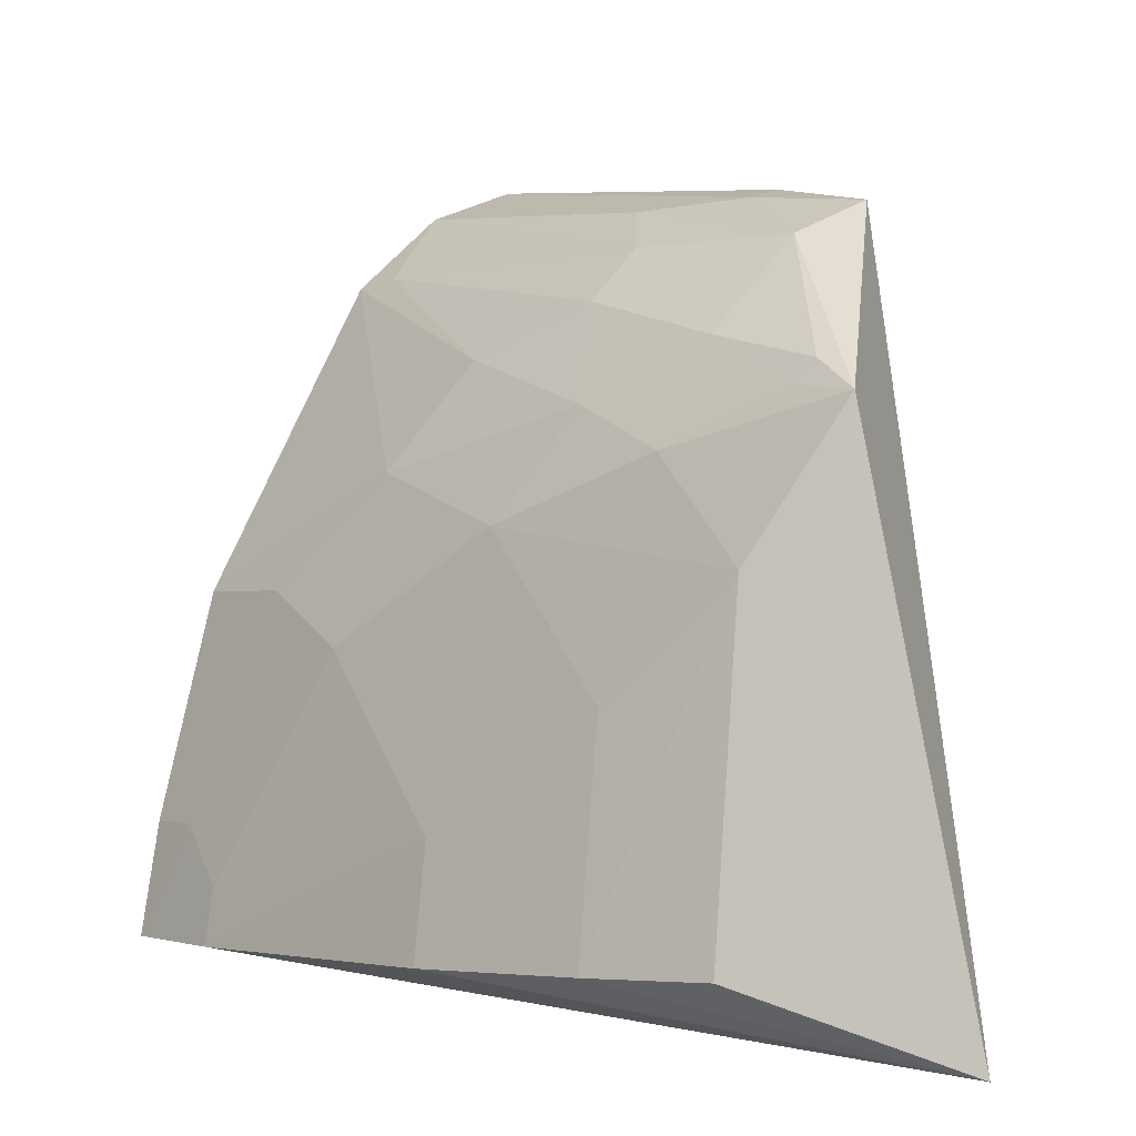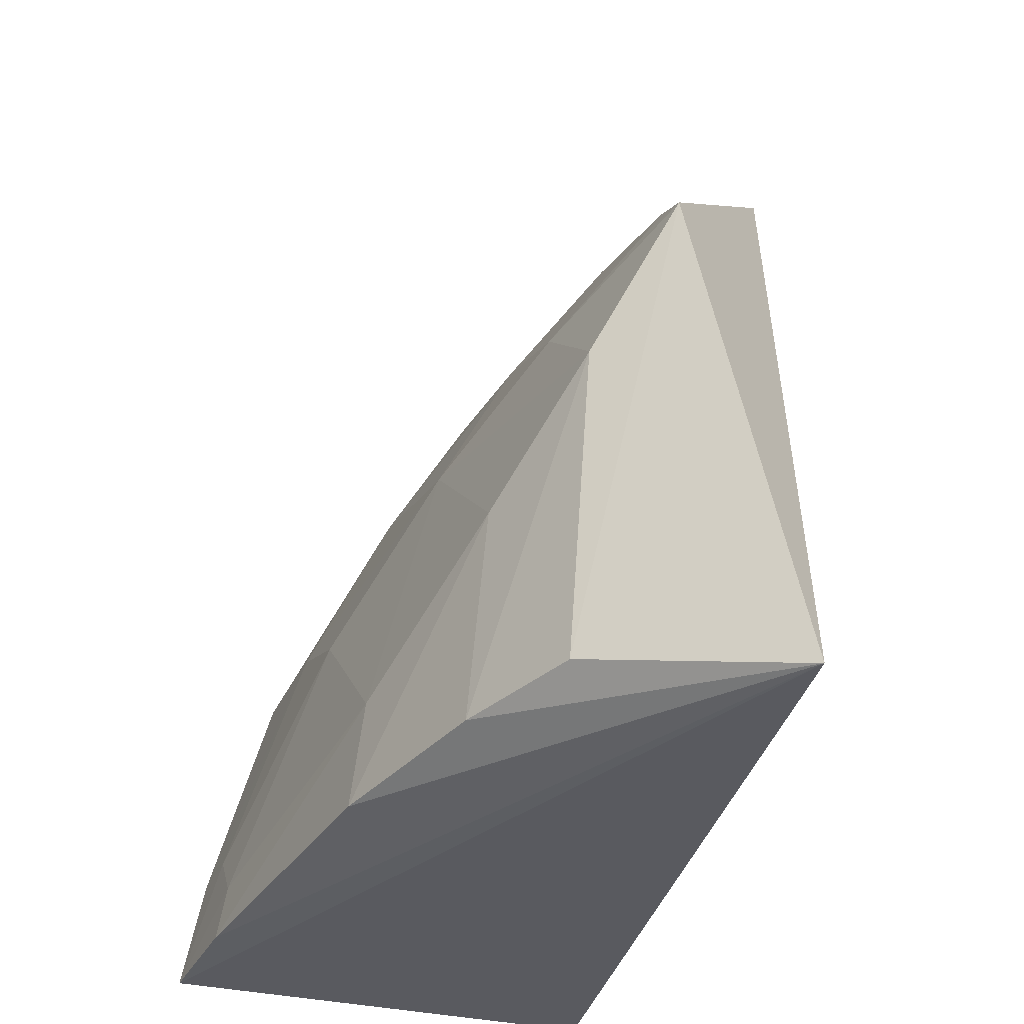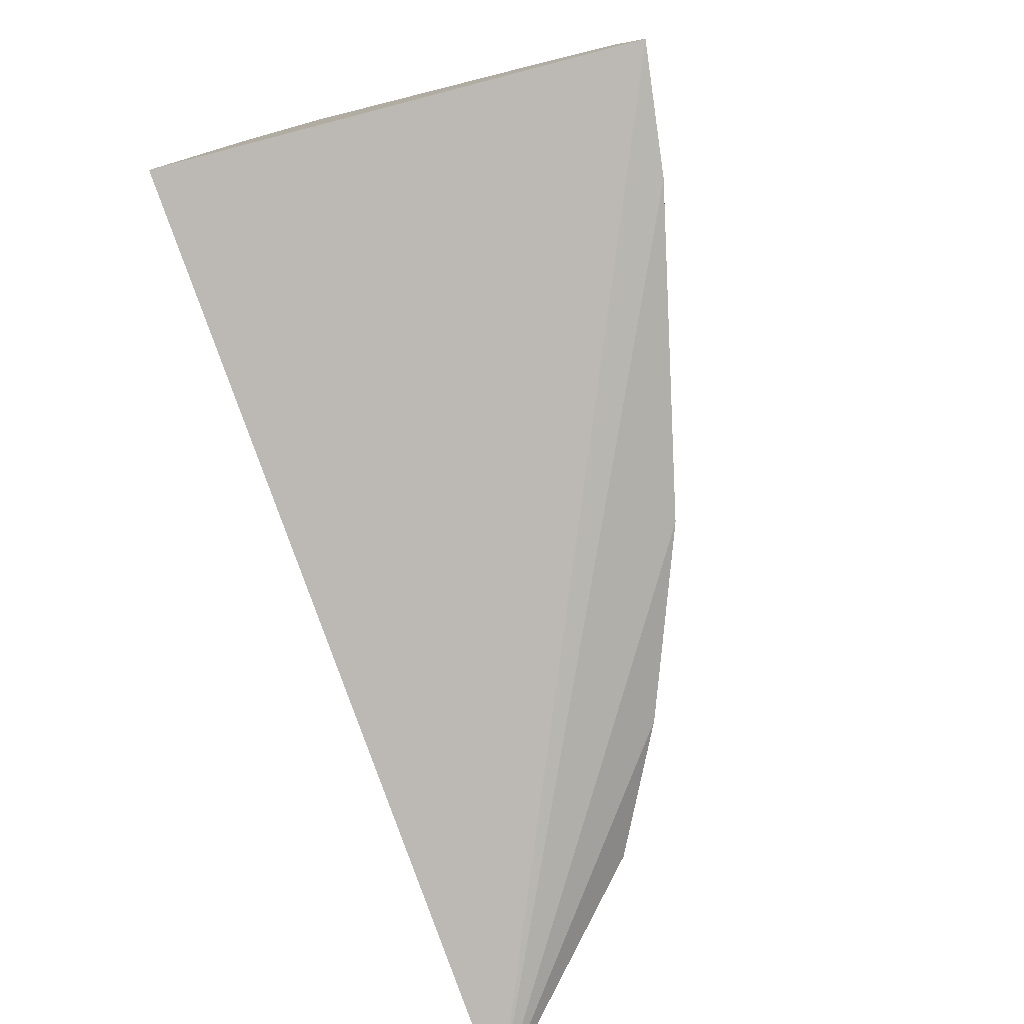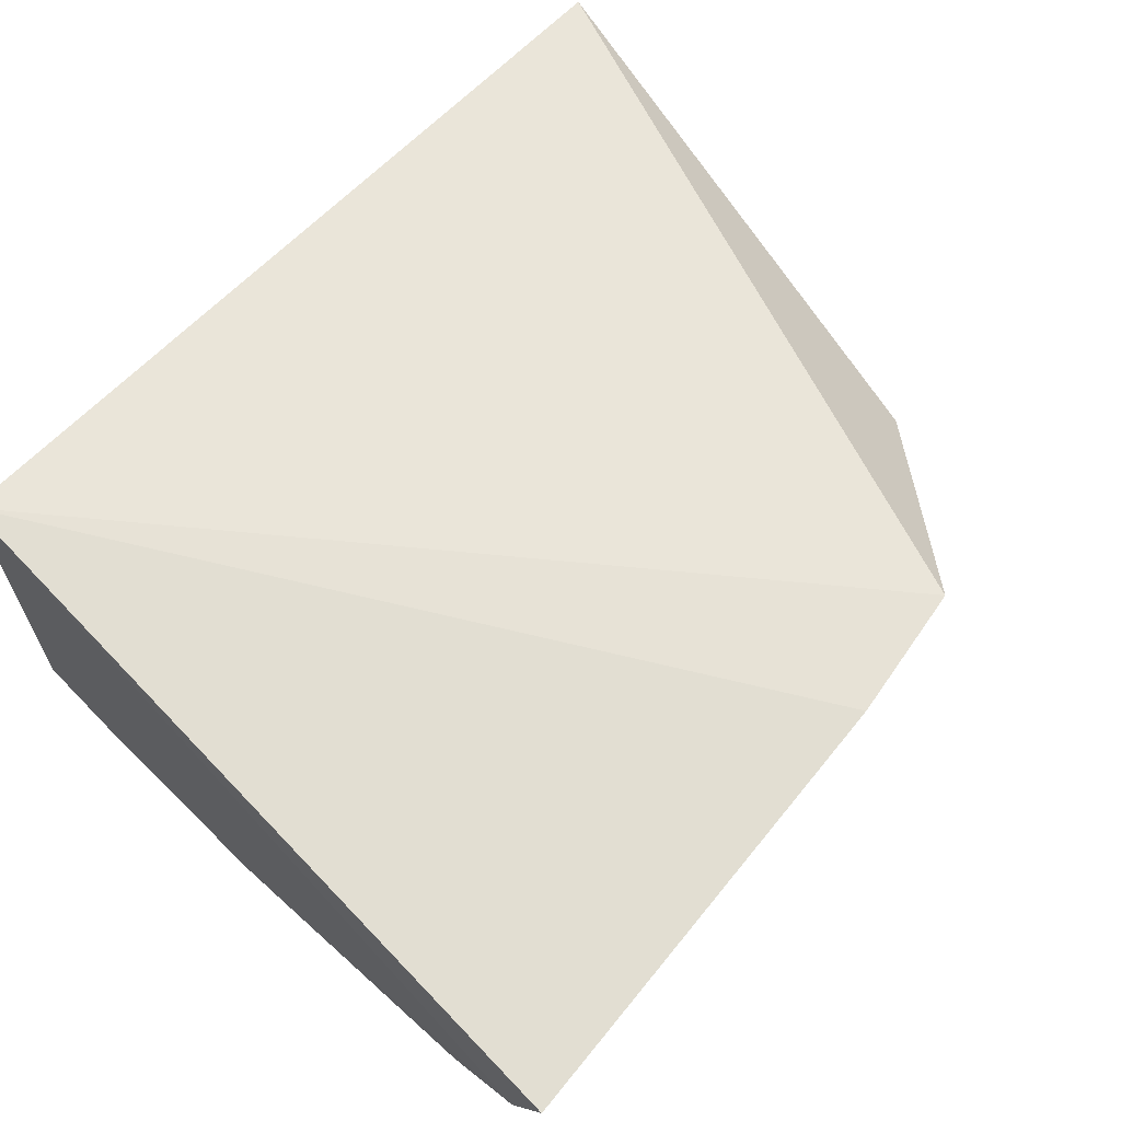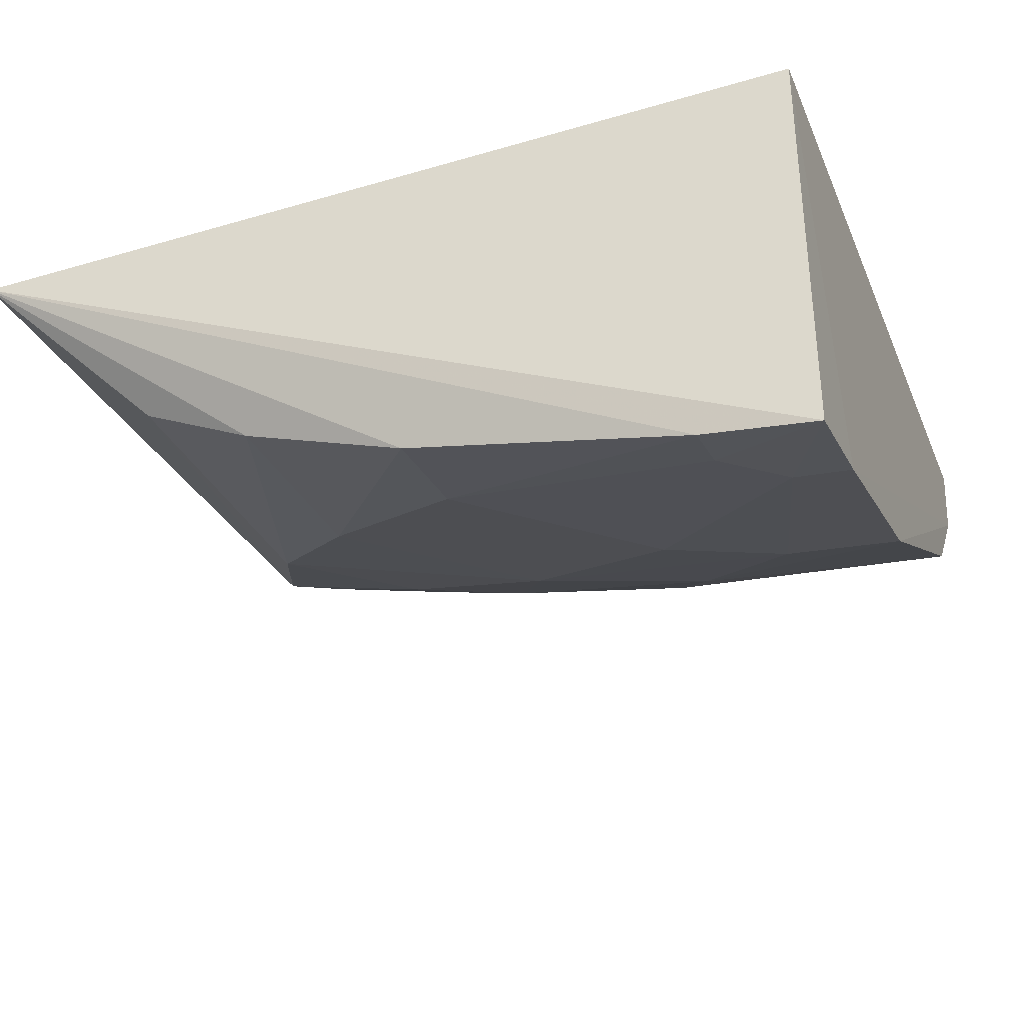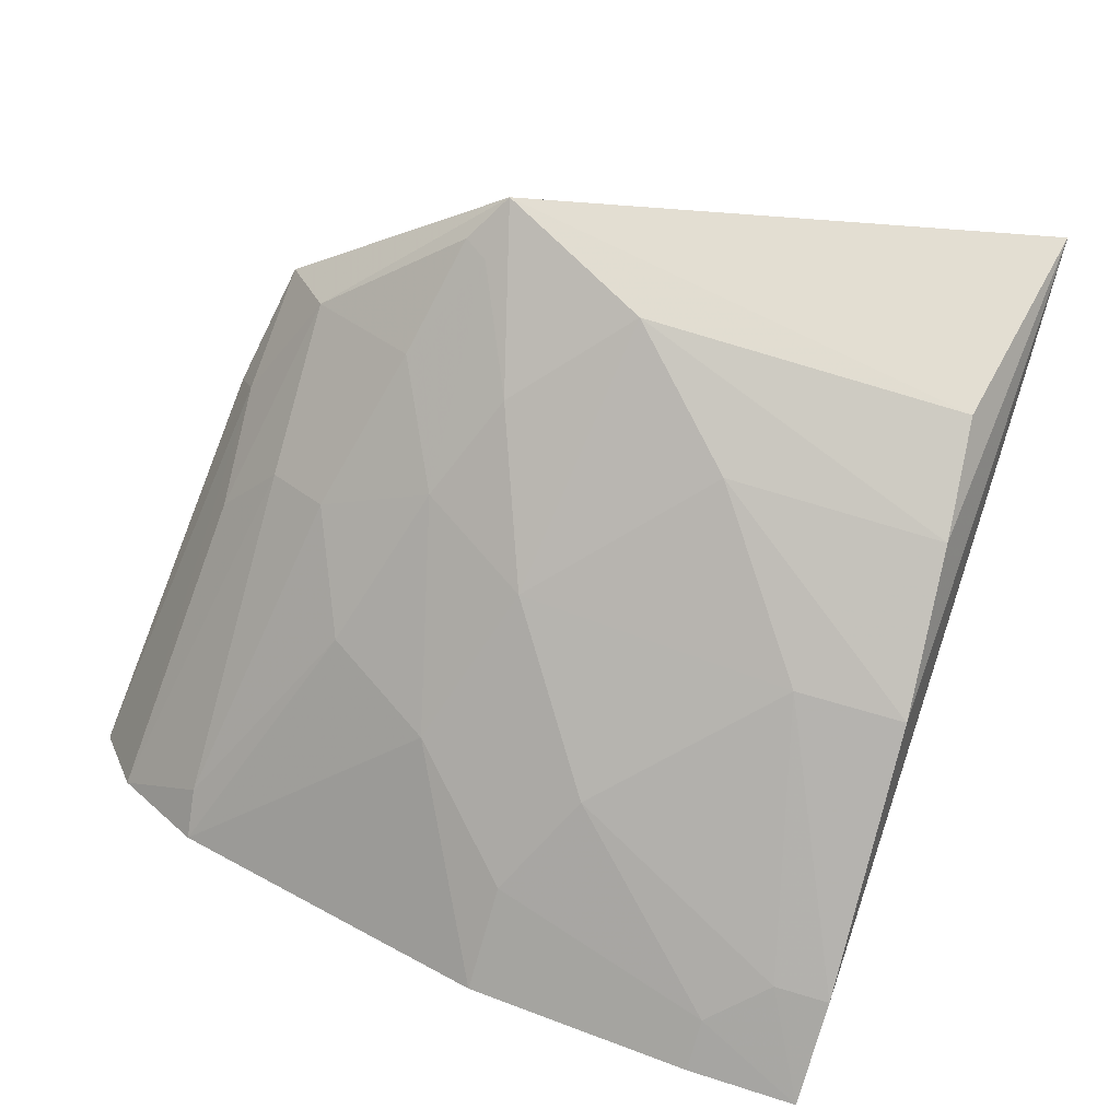
<metadata>
{"format":"obj","ext":"obj","renderer":"f3d","projection":"perspective","resolution":1024,"background":"white","views":[{"elev":-1.6,"azim":55.6,"up":"+Z"},{"elev":-36.5,"azim":71.7,"up":"+Z"},{"elev":-79.5,"azim":-75.9,"up":"+Z"},{"elev":66.7,"azim":-43.6,"up":"+Y"},{"elev":-33.2,"azim":-159.5,"up":"+Y"},{"elev":-68.4,"azim":75.2,"up":"+Y"}]}
</metadata>
<code>
v 0.1573 -0.1034 0.2778
v 0.2715 -0.0383 0.2324
v 0.2487 -0.05439 0.3749
v 0.05565 -0.01494 0.4461
v 0.05568 -0.01509 0.25
v 0.2053 -0.0136 0.4244
v 0.0546 -0.1046 0.3353
v 0.2301 -0.07749 0.2509
v 0.0687 -0.0592 0.4177
v 0.1708 -0.01205 0.4316
v 0.1582 -0.08673 0.3487
v 0.05473 -0.1246 0.2481
v 0.05501 -0.03825 0.4369
v 0.2317 -0.07195 0.337
v 0.1584 -0.04552 0.4162
v 0.1137 -0.1028 0.3207
v 0.1139 -0.08809 0.3632
v 0.05448 -0.1196 0.2769
v 0.1576 -0.1067 0.2488
v 0.0553 -0.06159 0.4162
v 0.1727 -0.02272 0.4284
v 0.2015 -0.08686 0.3076
v 0.2022 -0.07154 0.3641
v 0.2037 -0.0339 0.4151
v 0.08389 -0.1193 0.2623
v 0.08404 -0.1023 0.3349
v 0.1278 -0.07181 0.3904
v 0.08415 -0.1215 0.2479
v 0.2007 -0.09163 0.25
v 0.1419 -0.03335 0.428
v 0.1732 -0.07209 0.3763
v 0.2033 -0.05731 0.3905
v 0.06904 -0.1183 0.277
v 0.1582 -0.05848 0.4025
v 0.2355 -0.05372 0.3828
v 0.2323 -0.05769 0.377
f 6 3 2
f 6 2 5
f 8 2 3
f 10 6 5
f 10 5 4
f 12 5 2
f 13 4 5
f 14 8 3
f 15 13 9
f 16 1 11
f 18 5 12
f 18 13 5
f 18 7 13
f 20 13 7
f 20 9 13
f 20 7 17
f 21 10 4
f 21 4 13
f 21 6 10
f 22 14 11
f 22 11 1
f 22 1 19
f 23 14 3
f 23 11 14
f 24 3 6
f 24 6 21
f 25 1 16
f 26 16 11
f 26 11 17
f 26 17 7
f 26 7 18
f 27 20 17
f 27 9 20
f 28 12 2
f 28 2 19
f 28 25 12
f 28 19 1
f 28 1 25
f 29 19 2
f 29 2 8
f 29 22 19
f 29 8 14
f 29 14 22
f 30 21 13
f 30 13 15
f 30 24 21
f 30 15 24
f 31 17 11
f 31 11 23
f 31 27 17
f 32 24 15
f 33 18 12
f 33 12 25
f 33 25 16
f 33 26 18
f 33 16 26
f 34 15 9
f 34 9 27
f 34 32 15
f 34 27 31
f 34 31 32
f 35 3 24
f 35 24 32
f 36 23 3
f 36 3 35
f 36 31 23
f 36 35 32
f 36 32 31

</code>
